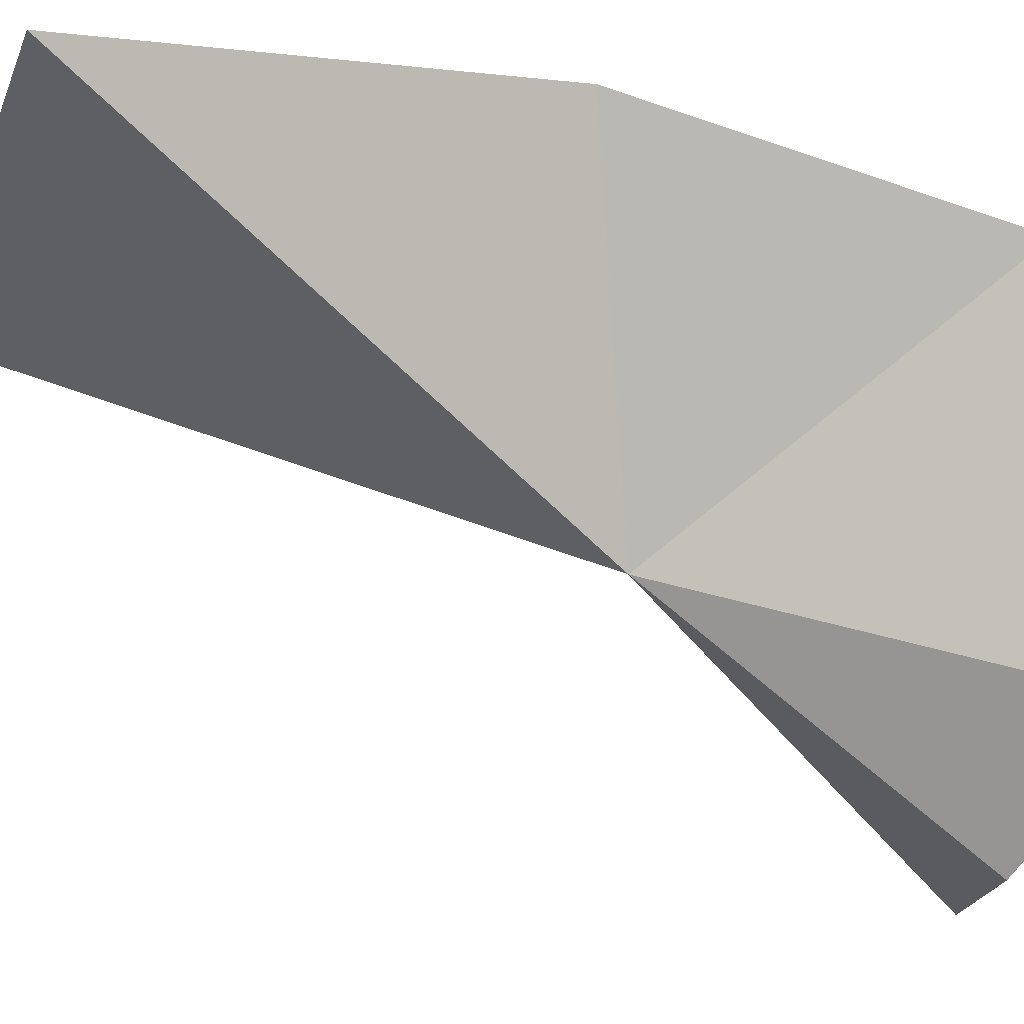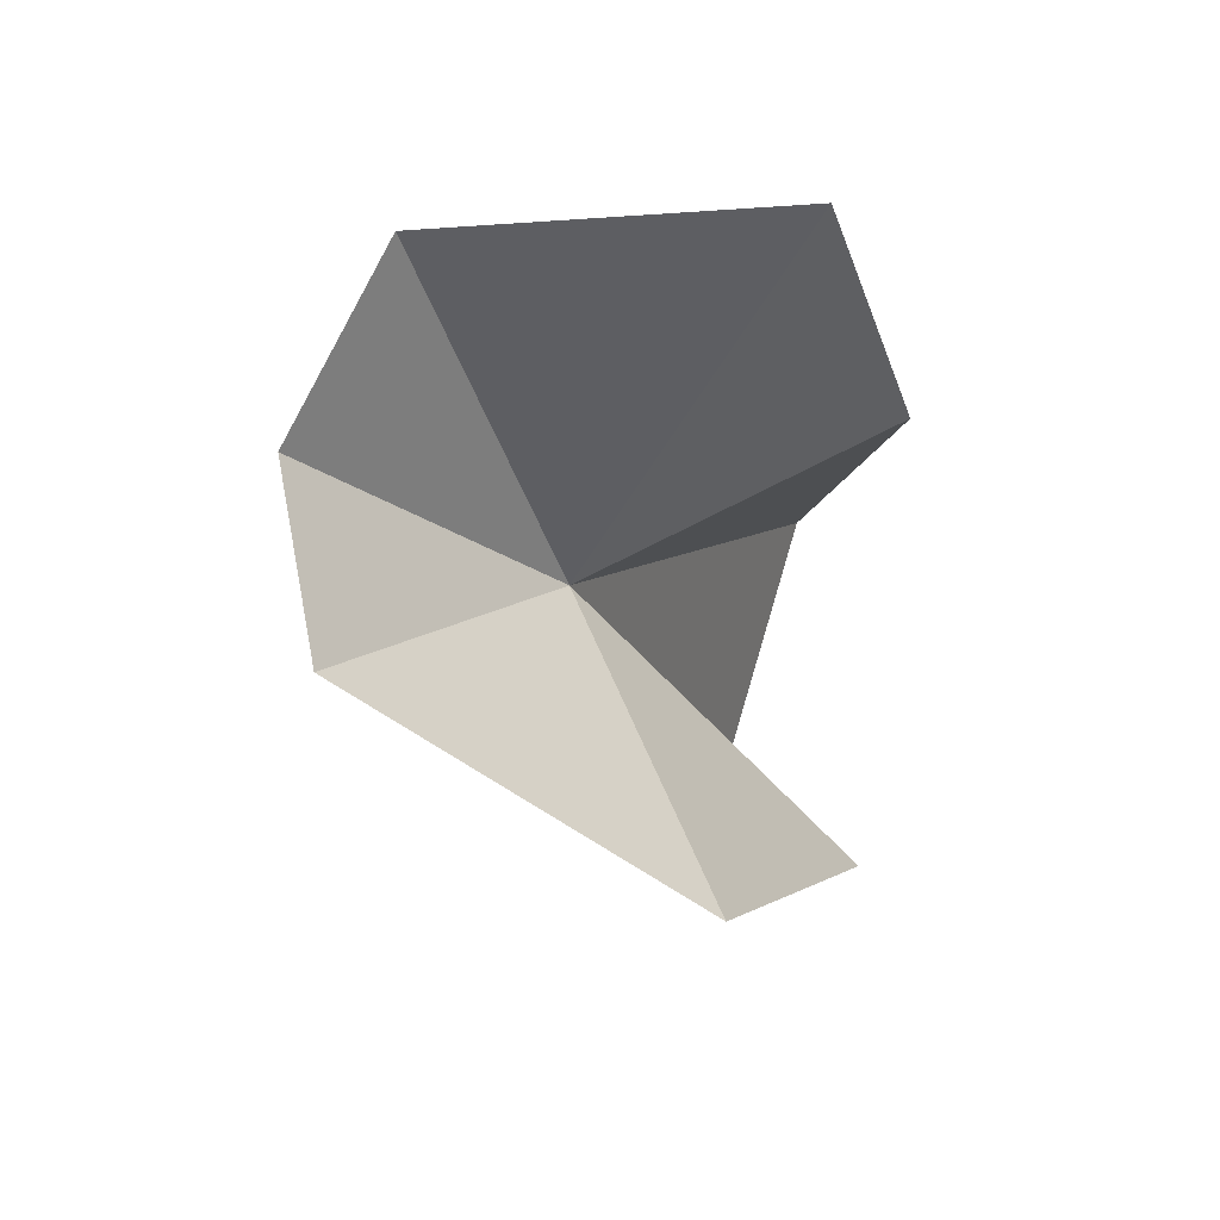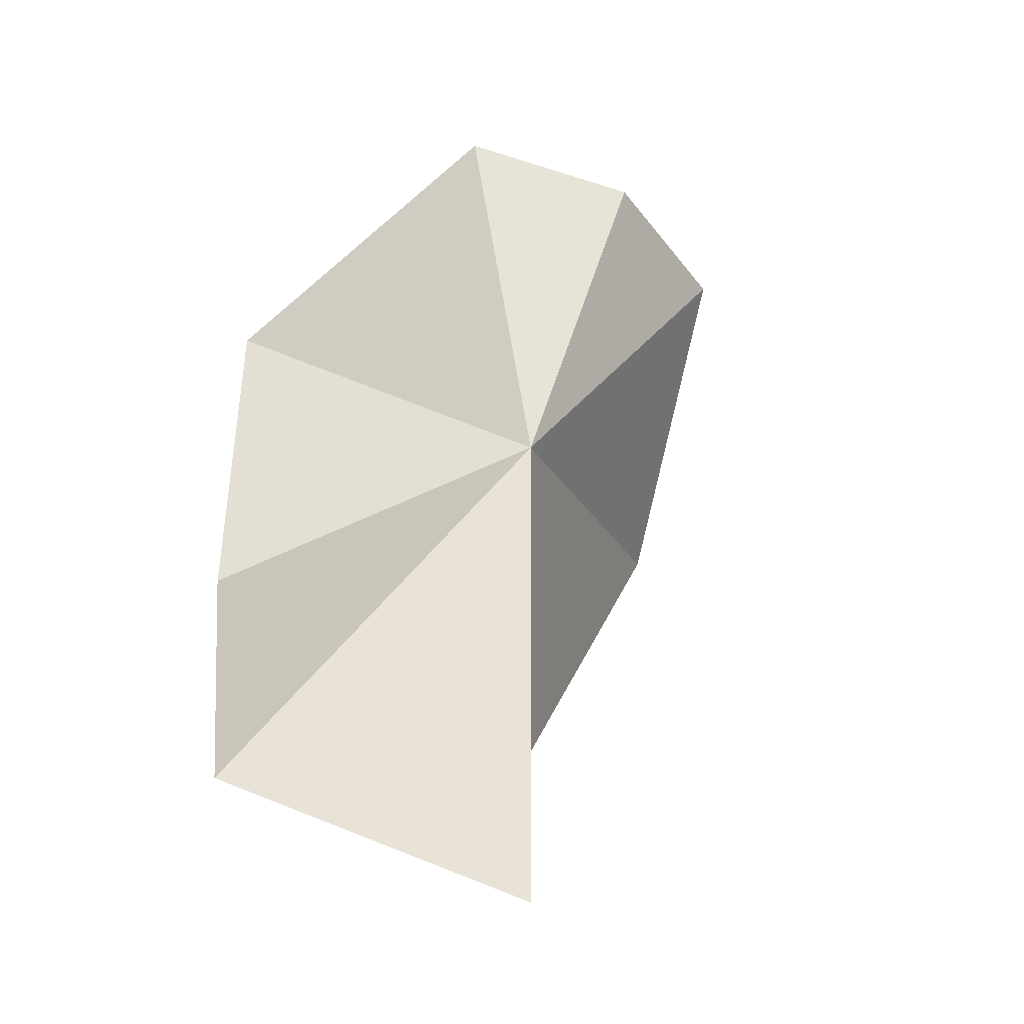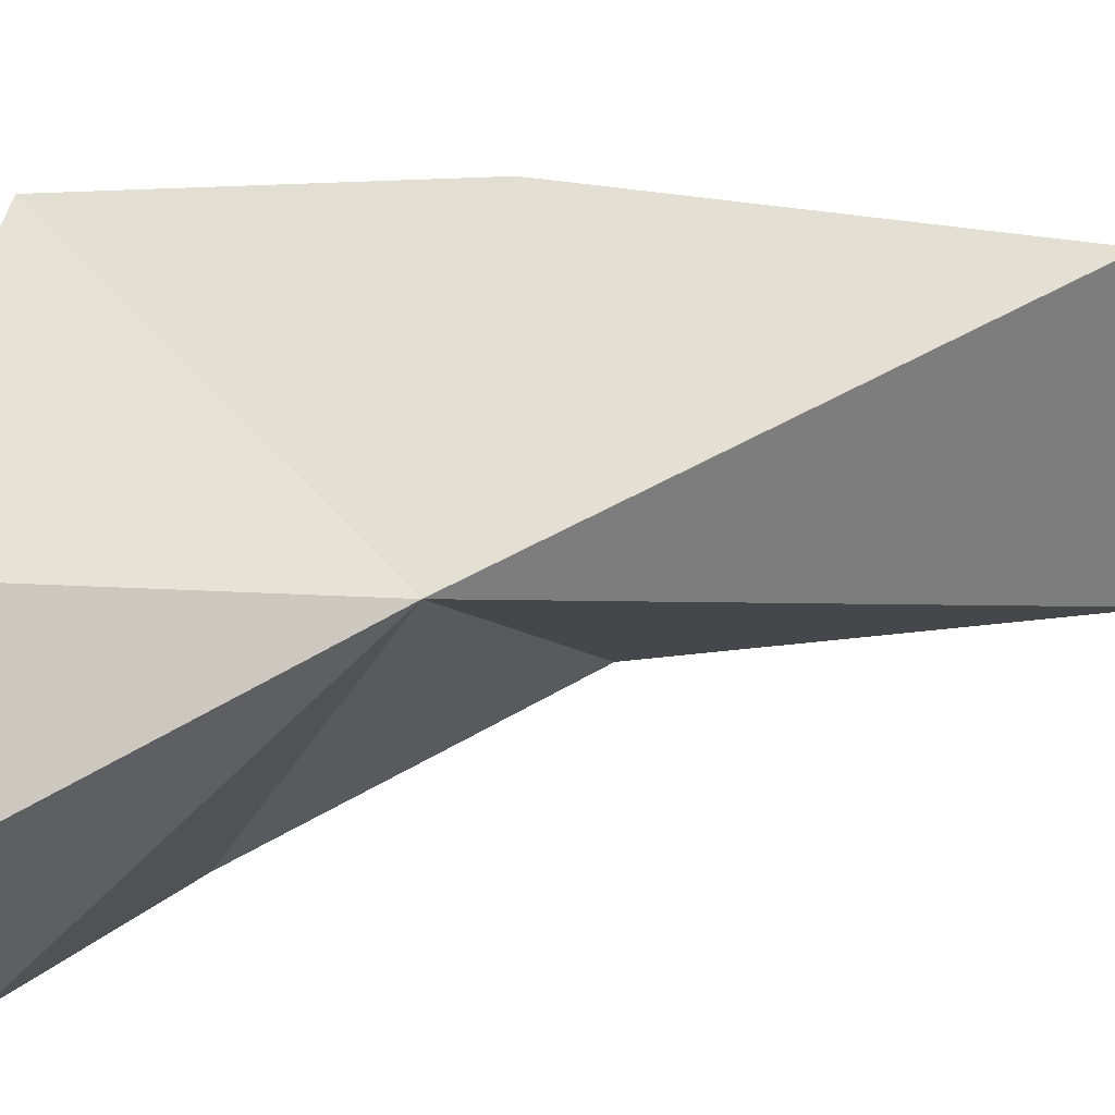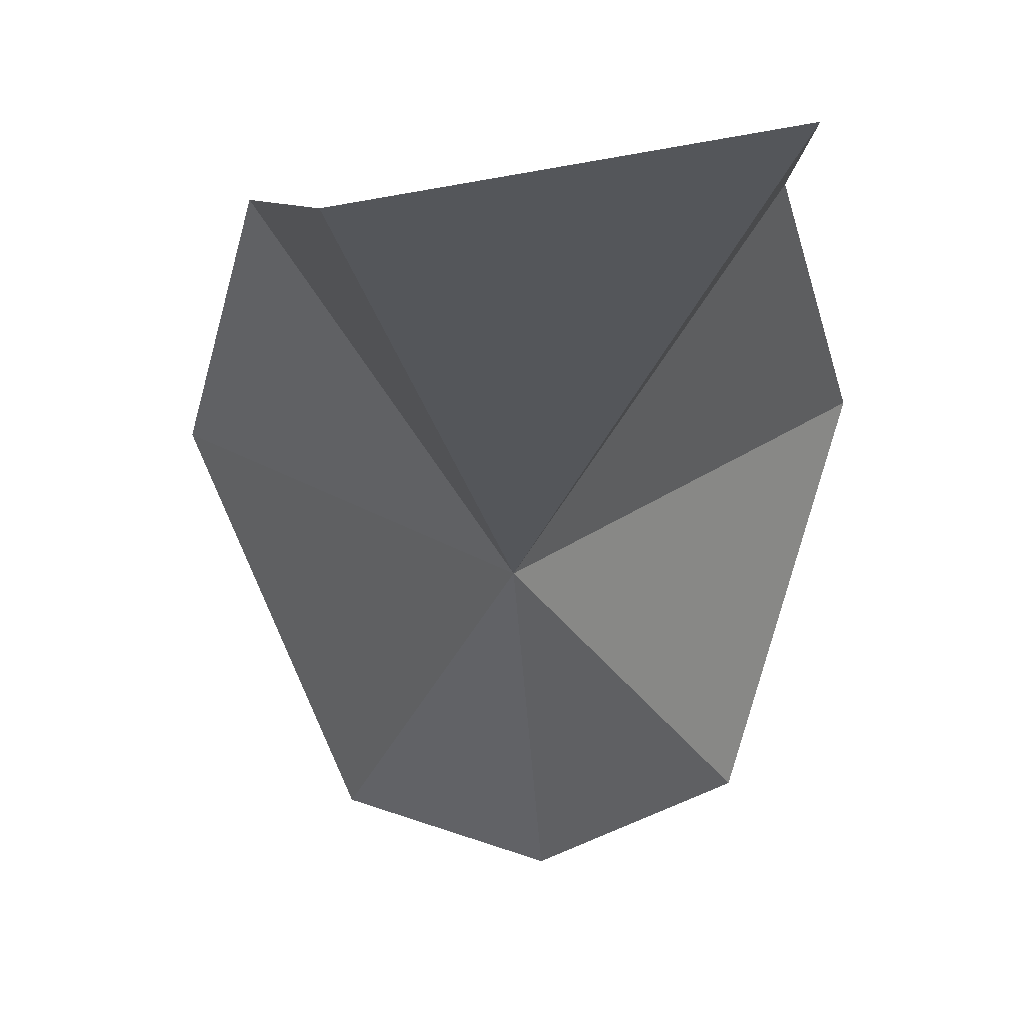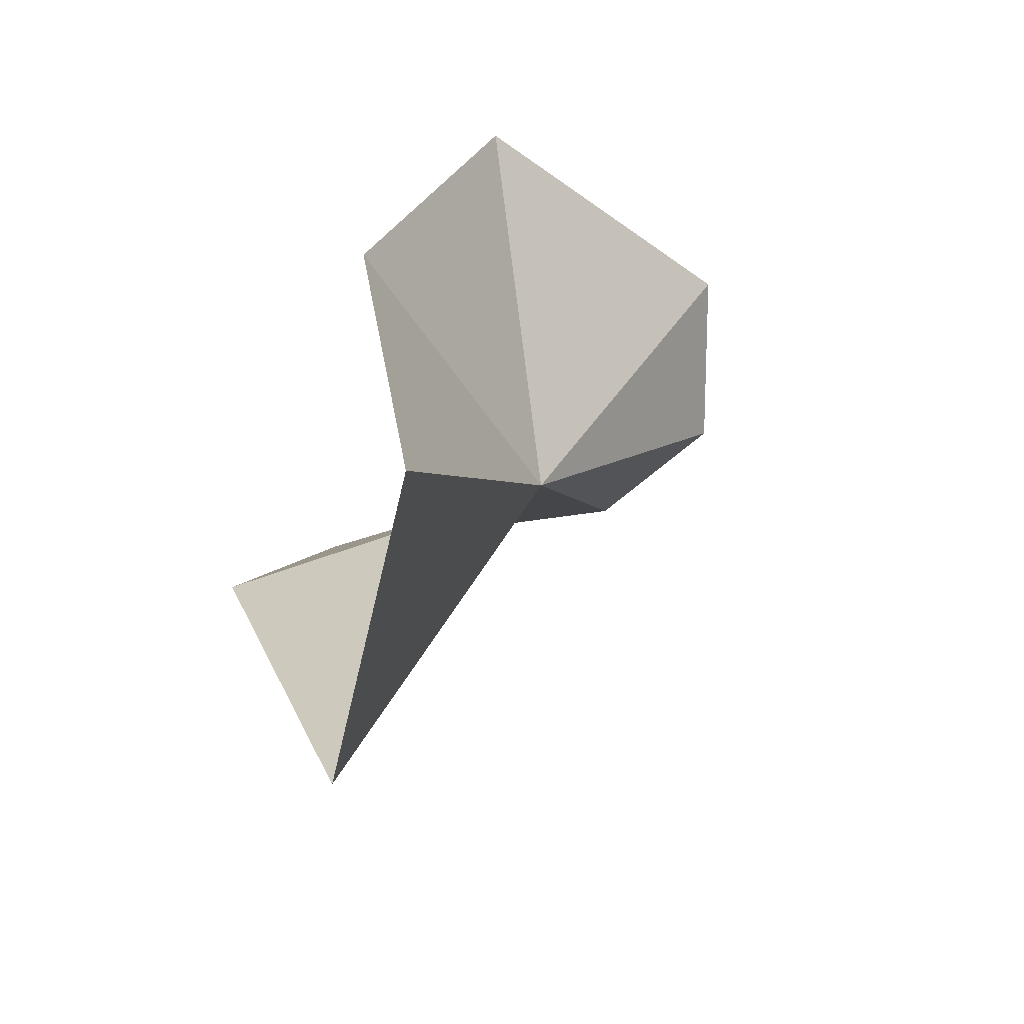
<metadata>
{"format":"obj","ext":"obj","renderer":"f3d","projection":"perspective","resolution":1024,"background":"white","views":[{"elev":-33.3,"azim":-110.6,"up":"+Y"},{"elev":79.6,"azim":96.5,"up":"+Z"},{"elev":-60.8,"azim":-36.3,"up":"+Z"},{"elev":-65.7,"azim":99.4,"up":"+Y"},{"elev":-8.4,"azim":-179.3,"up":"+Y"},{"elev":-63.8,"azim":-113.3,"up":"+Z"}]}
</metadata>
<code>
v -15.18 -20.47 33.46
v -15.33 -21.97 35.46
v -14.16 -21.58 35.82
v -13.22 -19.41 35.14
v -13.79 -18.56 32.79
v -16.48 -21.48 35.76
v -17.15 -19.25 35.02
v -16.63 -18.5 32.73
v -16.54 -18.99 29.81
v -14.4 -19.37 29.79
f 1 3 2
f 1 4 3
f 1 5 4
f 1 2 6
f 1 6 7
f 1 7 8
f 1 8 9
f 1 10 5
f 1 9 10

</code>
